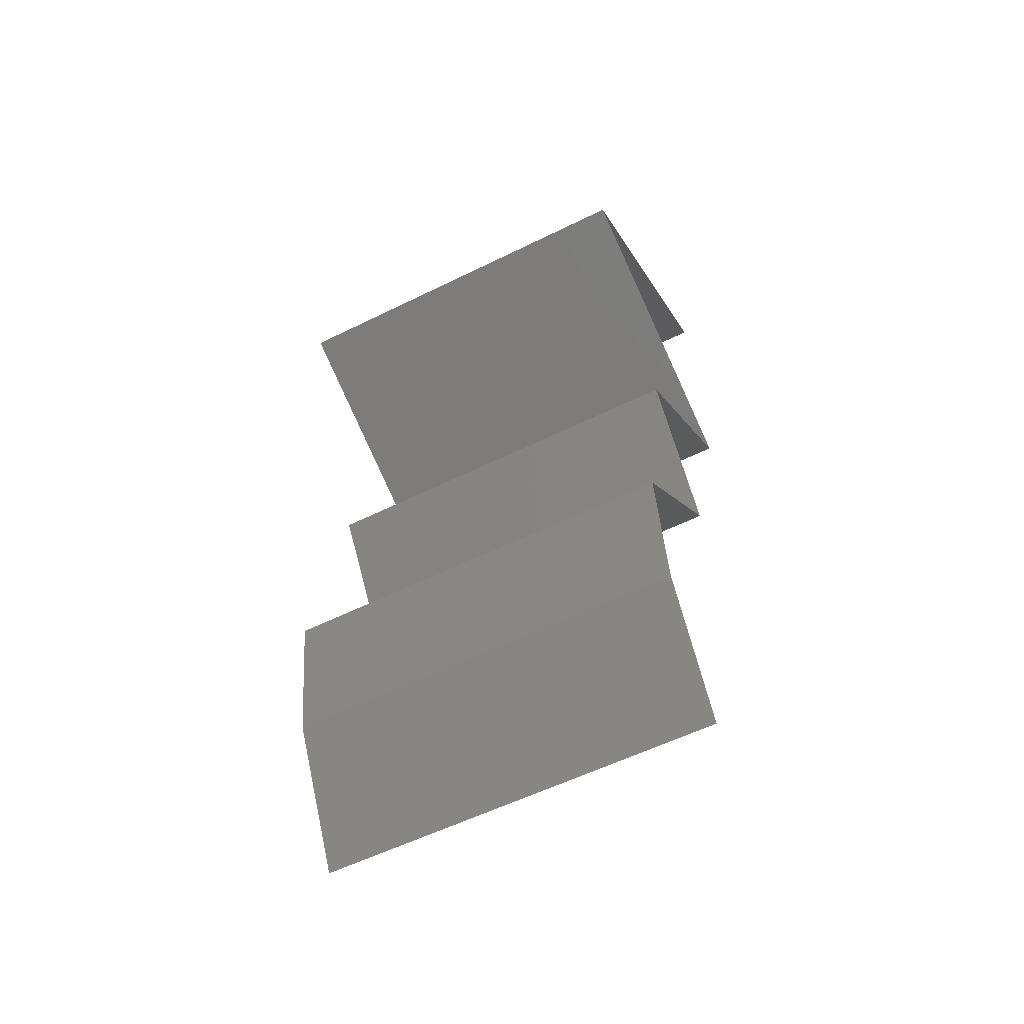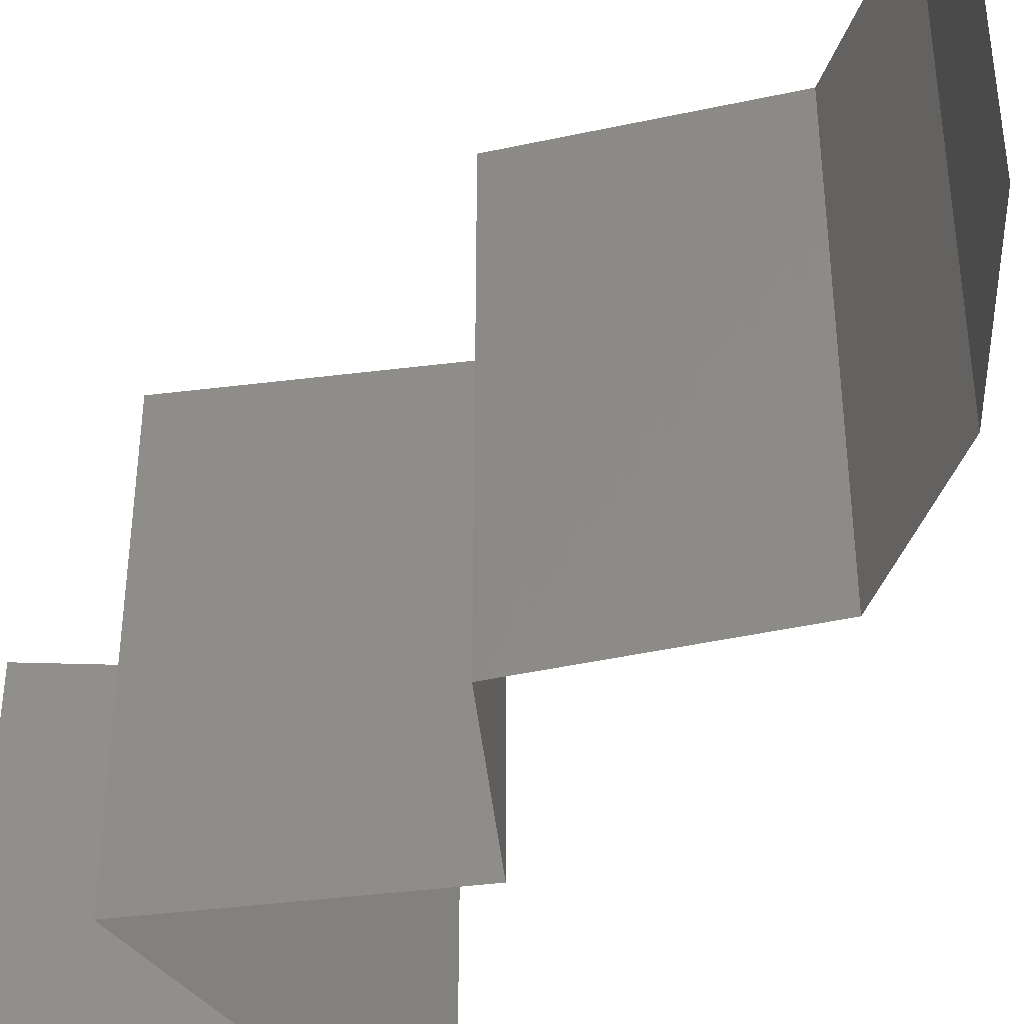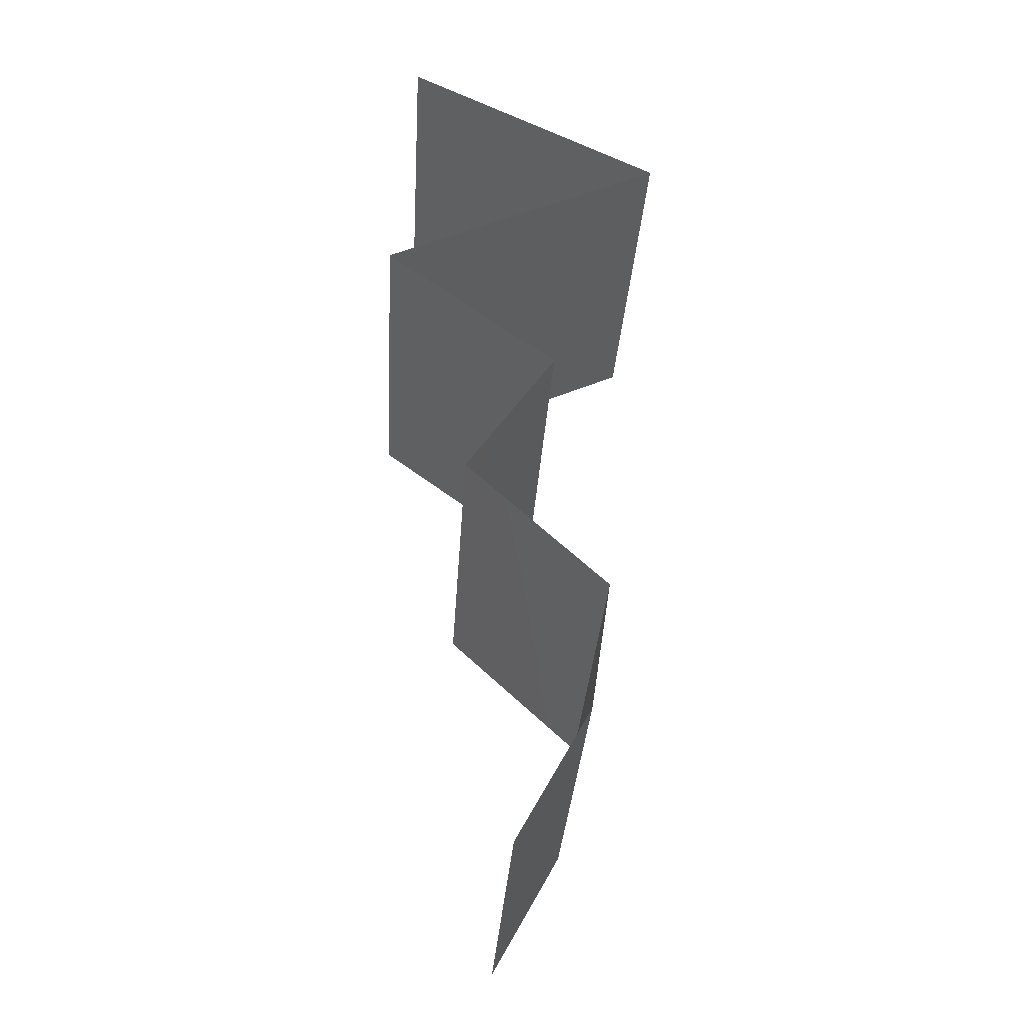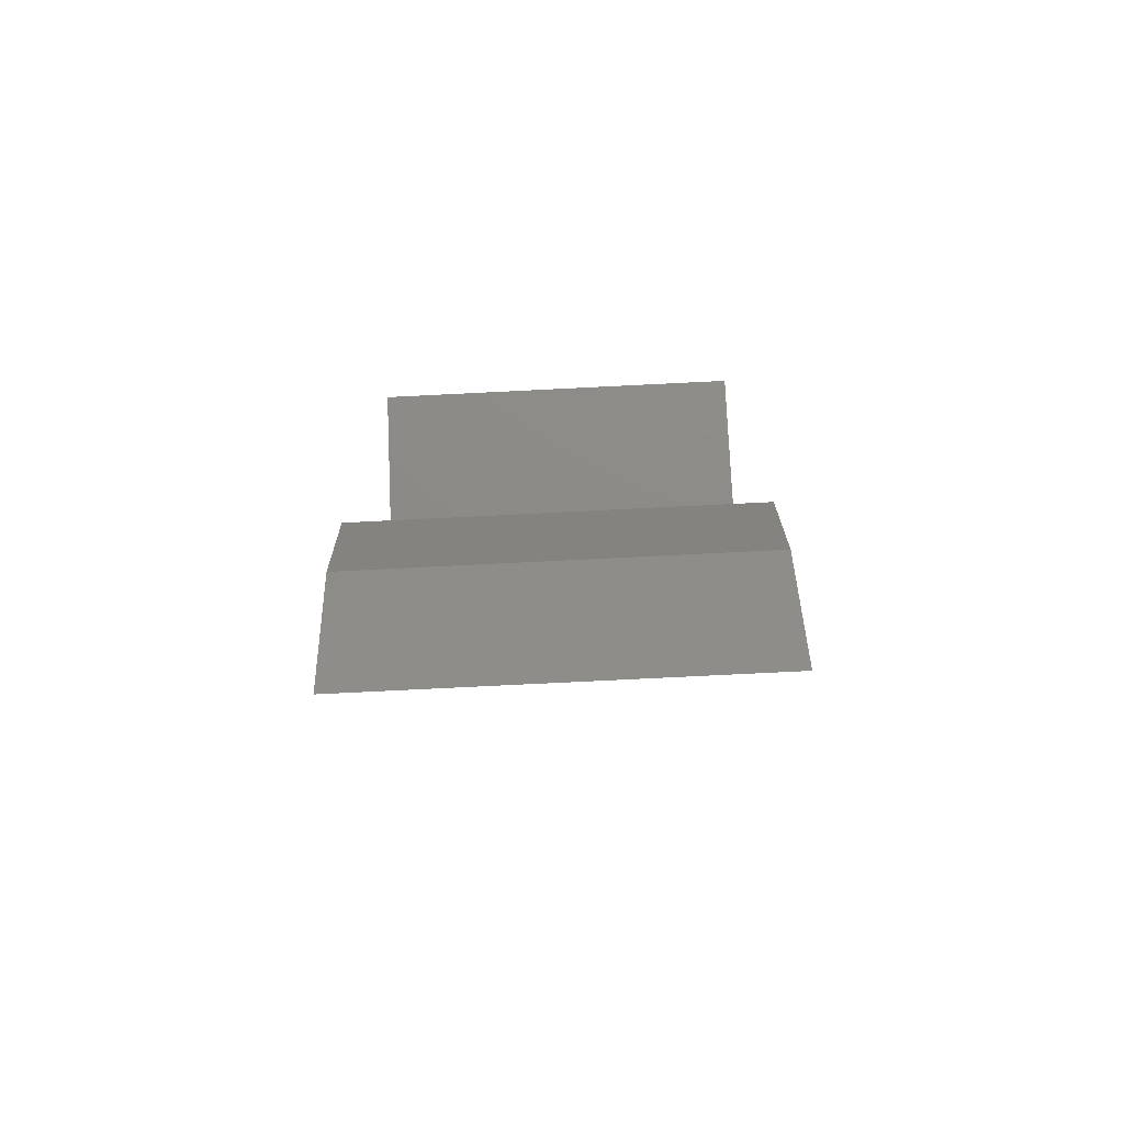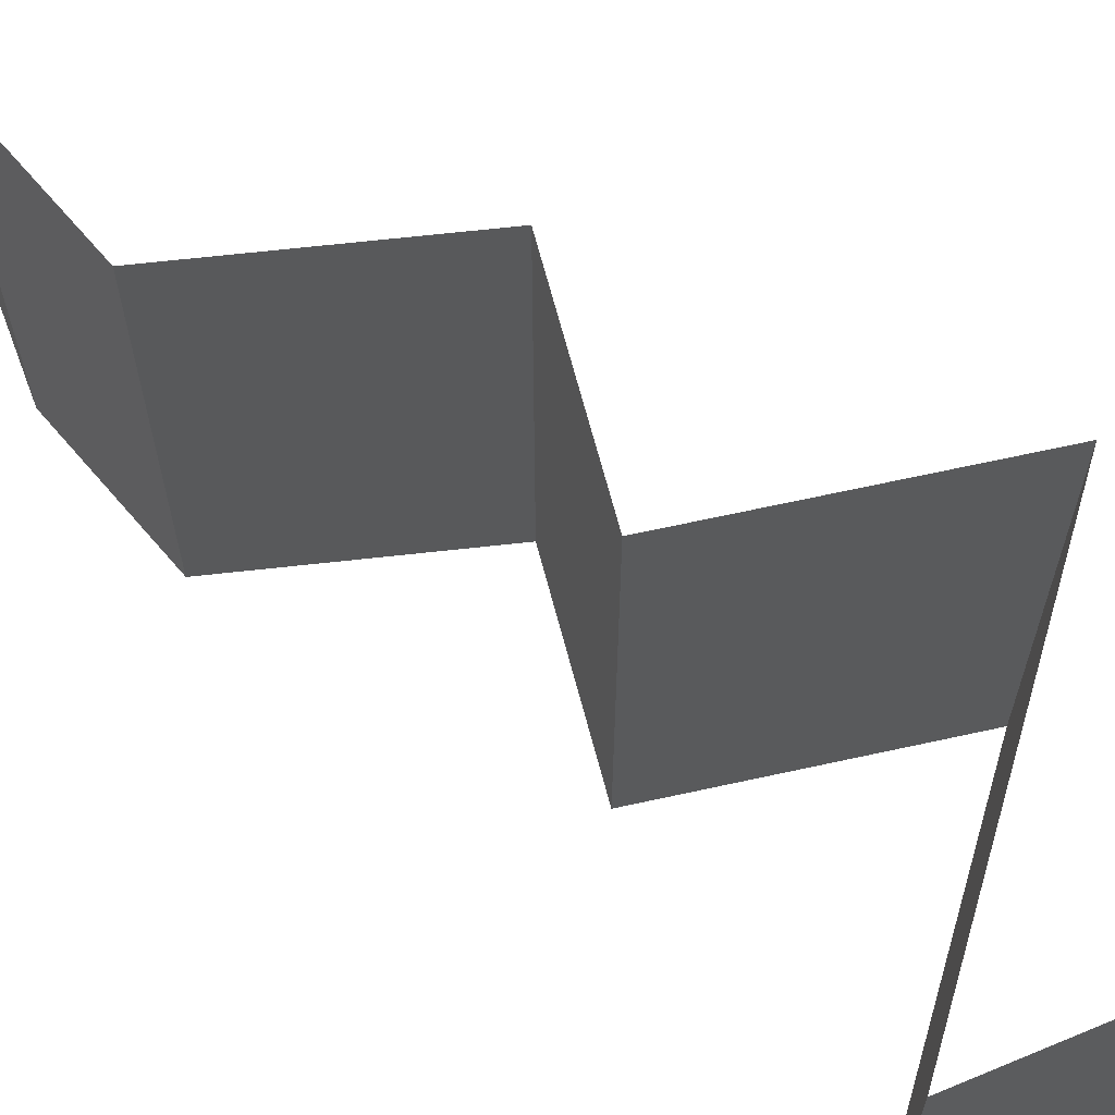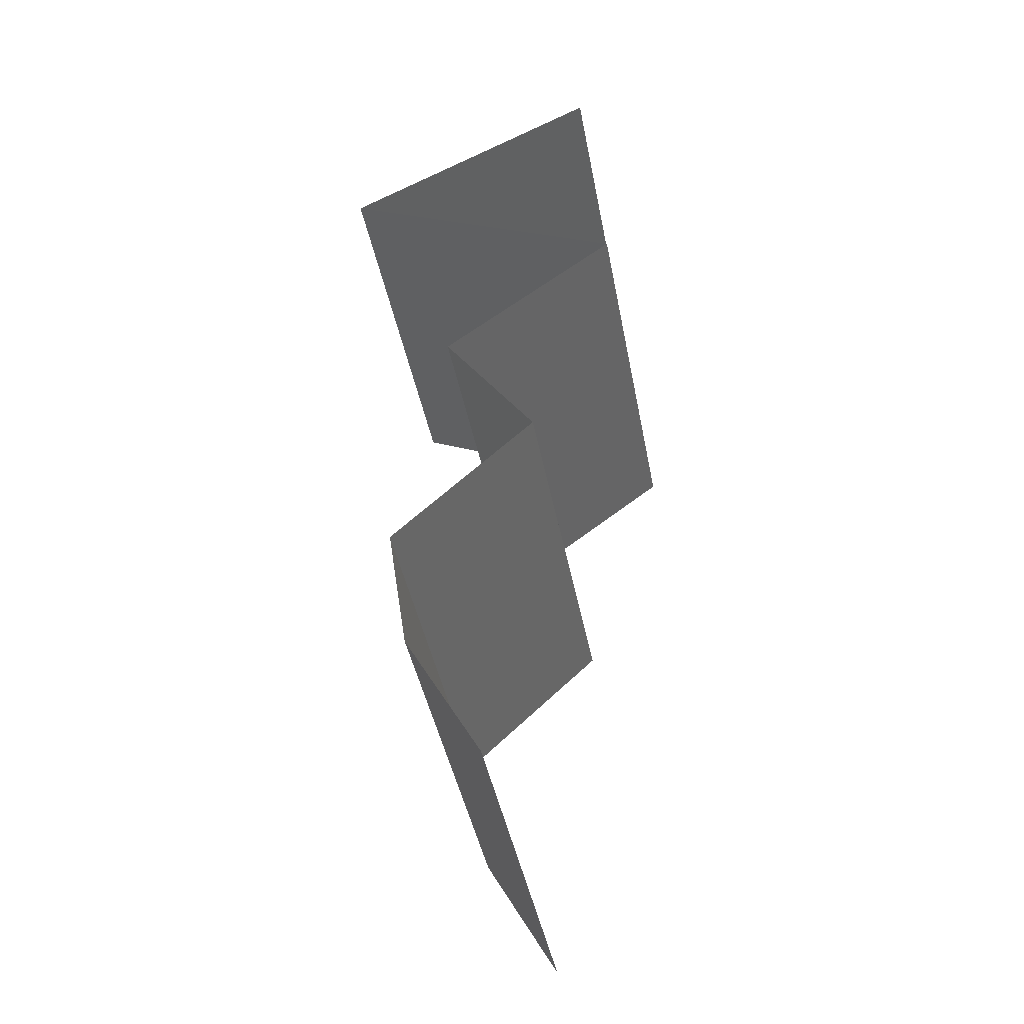
<metadata>
{"format":"stl","ext":"stl","renderer":"f3d","projection":"perspective","resolution":1024,"background":"white","views":[{"elev":-56.8,"azim":117.3,"up":"+Y"},{"elev":-43.5,"azim":-28.6,"up":"+Z"},{"elev":-31.3,"azim":-3.4,"up":"+Y"},{"elev":-79.4,"azim":92.8,"up":"+Y"},{"elev":68.4,"azim":130.7,"up":"+Z"},{"elev":-42.9,"azim":-169.3,"up":"+Y"}]}
</metadata>
<code>
# stl→obj: 44 verts, 64 faces
v 0.03688 0.05043 0
v 0.04359 0.04707 0
v 0.03698 0.05038 0.007675
v 0.03018 0.05379 0
v 0.04359 0.04707 0.01
v 0.03018 0.05379 0.01
v 0.03018 0.05379 0.02
v 0.03487 0.05144 0.01466
v 0.04359 0.04707 0.02
v 0.03948 0.04912 0.01462
v 0.03688 0.05043 0.02
v 0.0363 0.0437 0
v 0.029 0.04034 0
v 0.03661 0.04385 0.007944
v 0.029 0.04034 0.01
v 0.03883 0.04487 0.01437
v 0.029 0.04034 0.02
v 0.03395 0.04262 0.01446
v 0.0363 0.0437 0.02
v 0.03794 0.03362 0.02
v 0.03347 0.03698 0.01431
v 0.03794 0.03362 0
v 0.03347 0.03698 0.005521
v 0.03794 0.03362 0.01
v 0.03563 0.03026 0.015
v 0.03333 0.0269 0
v 0.03333 0.0269 0.01
v 0.03563 0.03026 0.005
v 0.03333 0.0269 0.02
v 0.03693 0.02353 0.015
v 0.04052 0.02017 0
v 0.04052 0.02017 0.01
v 0.03693 0.02353 0.005
v 0.04052 0.02017 0.02
v 0.0395 0.01345 0.01
v 0.04001 0.01681 0.015
v 0.04001 0.01681 0.005
v 0.0395 0.01345 0
v 0.0395 0.01345 0.02
v 0.03764 0.01009 0.015
v 0.03579 0.006724 0
v 0.03579 0.006724 0.01
v 0.03764 0.01009 0.005
v 0.03579 0.006724 0.02
f 1 2 3
f 4 1 3
f 2 5 3
f 6 4 3
f 7 6 8
f 5 9 10
f 11 7 8
f 9 11 10
f 8 3 10
f 11 8 10
f 8 6 3
f 3 5 10
f 12 13 14
f 2 12 14
f 13 15 14
f 5 2 14
f 9 5 16
f 15 17 18
f 17 19 18
f 19 9 16
f 14 15 18
f 16 5 14
f 16 14 18
f 19 16 18
f 20 17 21
f 13 22 23
f 15 23 21
f 23 24 21
f 17 15 21
f 22 24 23
f 24 20 21
f 15 13 23
f 20 24 25
f 26 27 28
f 24 22 28
f 27 29 25
f 24 27 25
f 27 24 28
f 22 26 28
f 29 20 25
f 29 27 30
f 31 32 33
f 27 26 33
f 32 34 30
f 32 27 33
f 27 32 30
f 26 31 33
f 34 29 30
f 32 35 36
f 35 32 37
f 31 38 37
f 39 34 36
f 32 31 37
f 34 32 36
f 38 35 37
f 35 39 36
f 39 35 40
f 41 42 43
f 35 38 43
f 42 44 40
f 42 35 43
f 35 42 40
f 44 39 40
f 38 41 43

</code>
